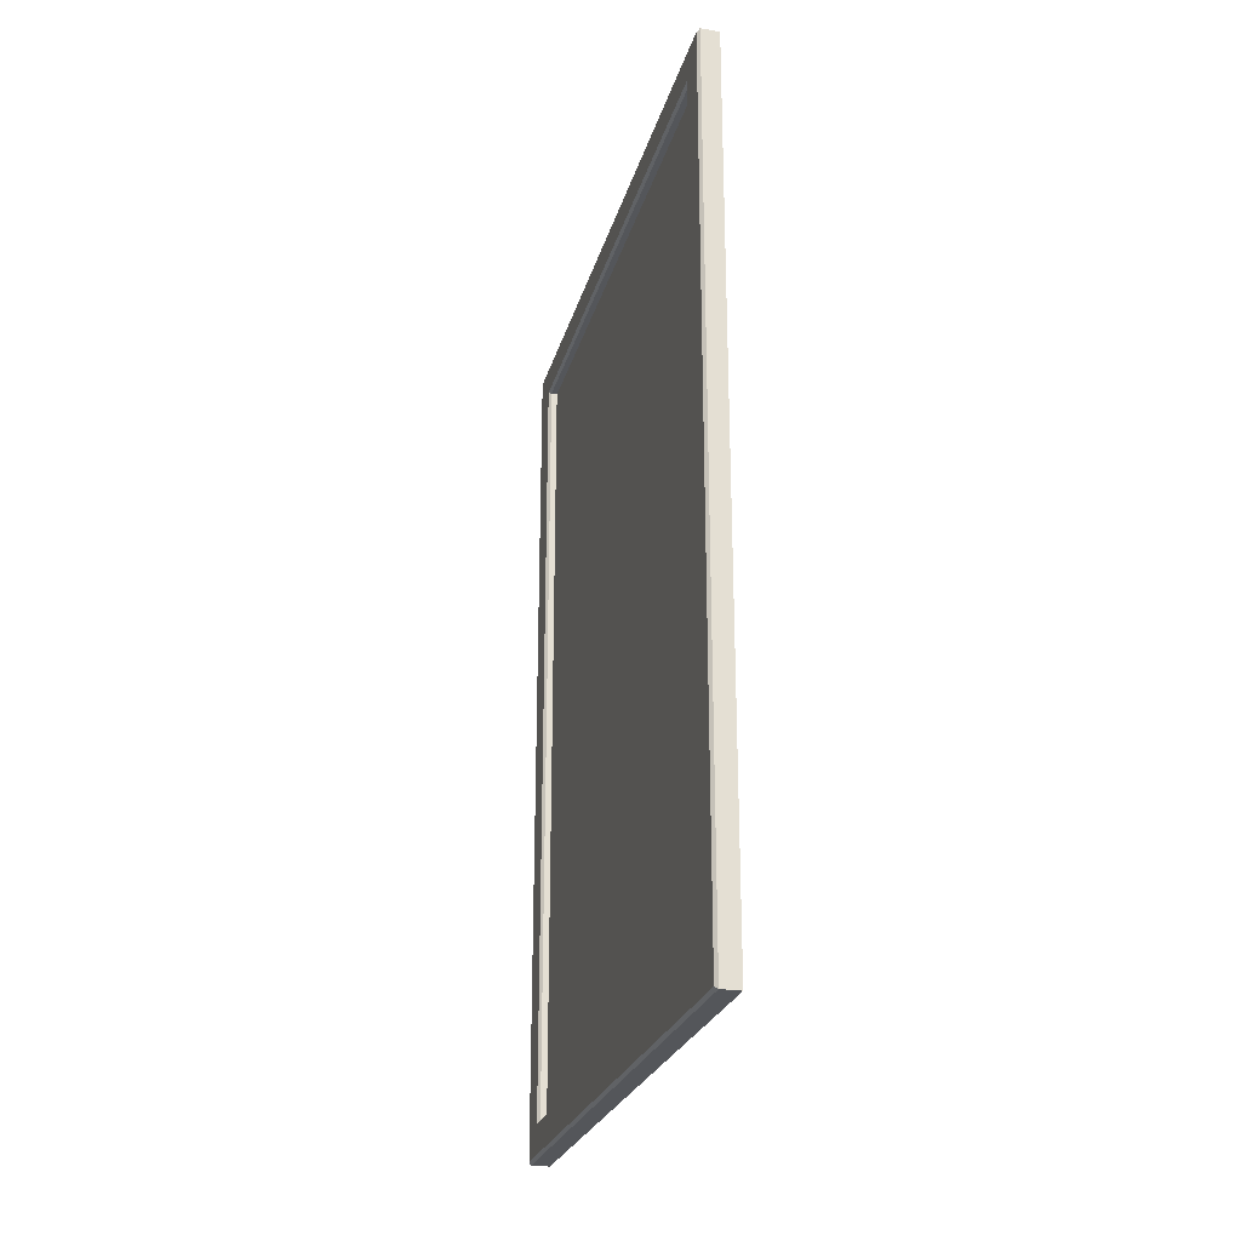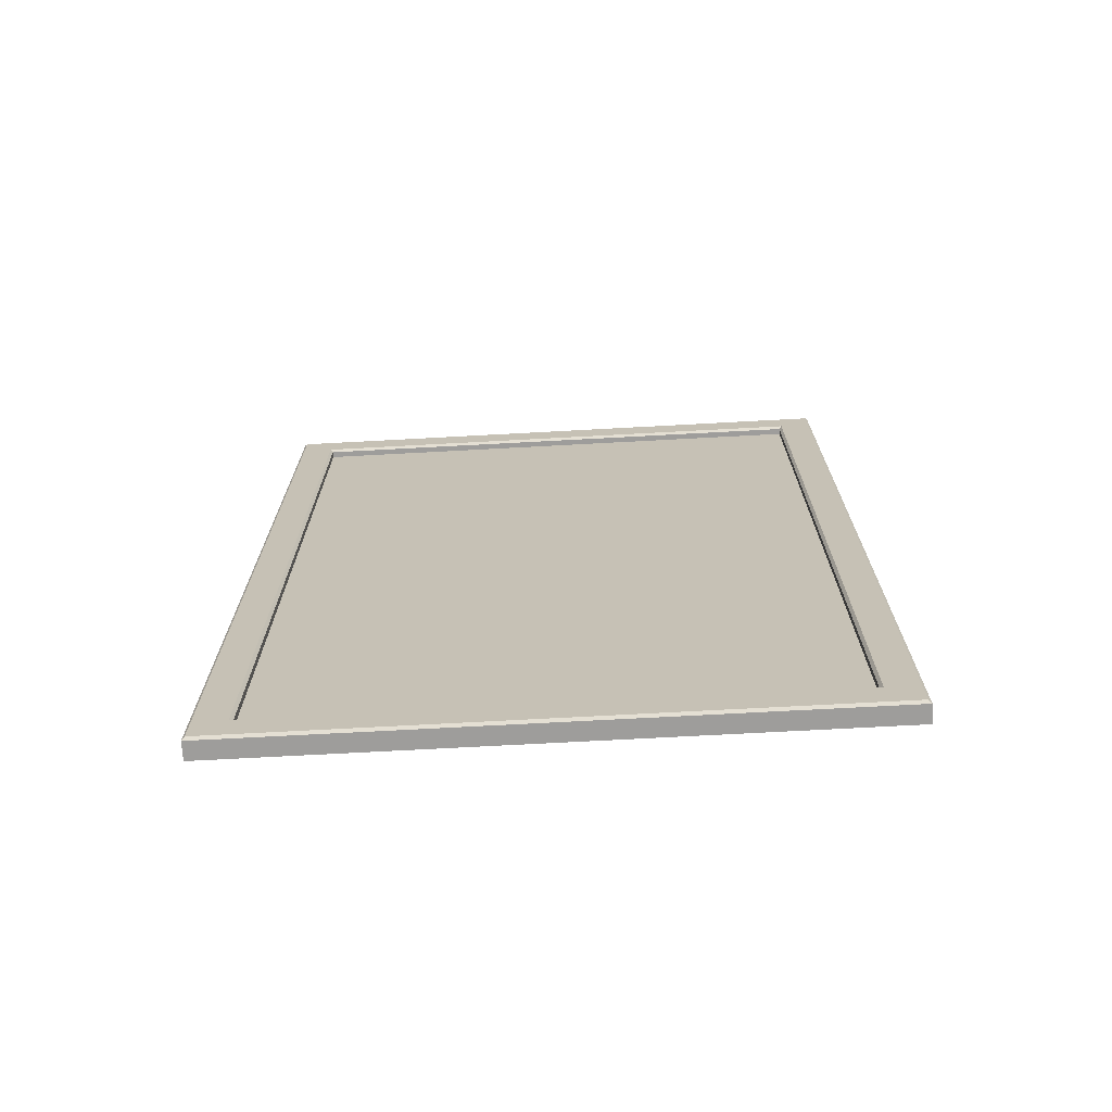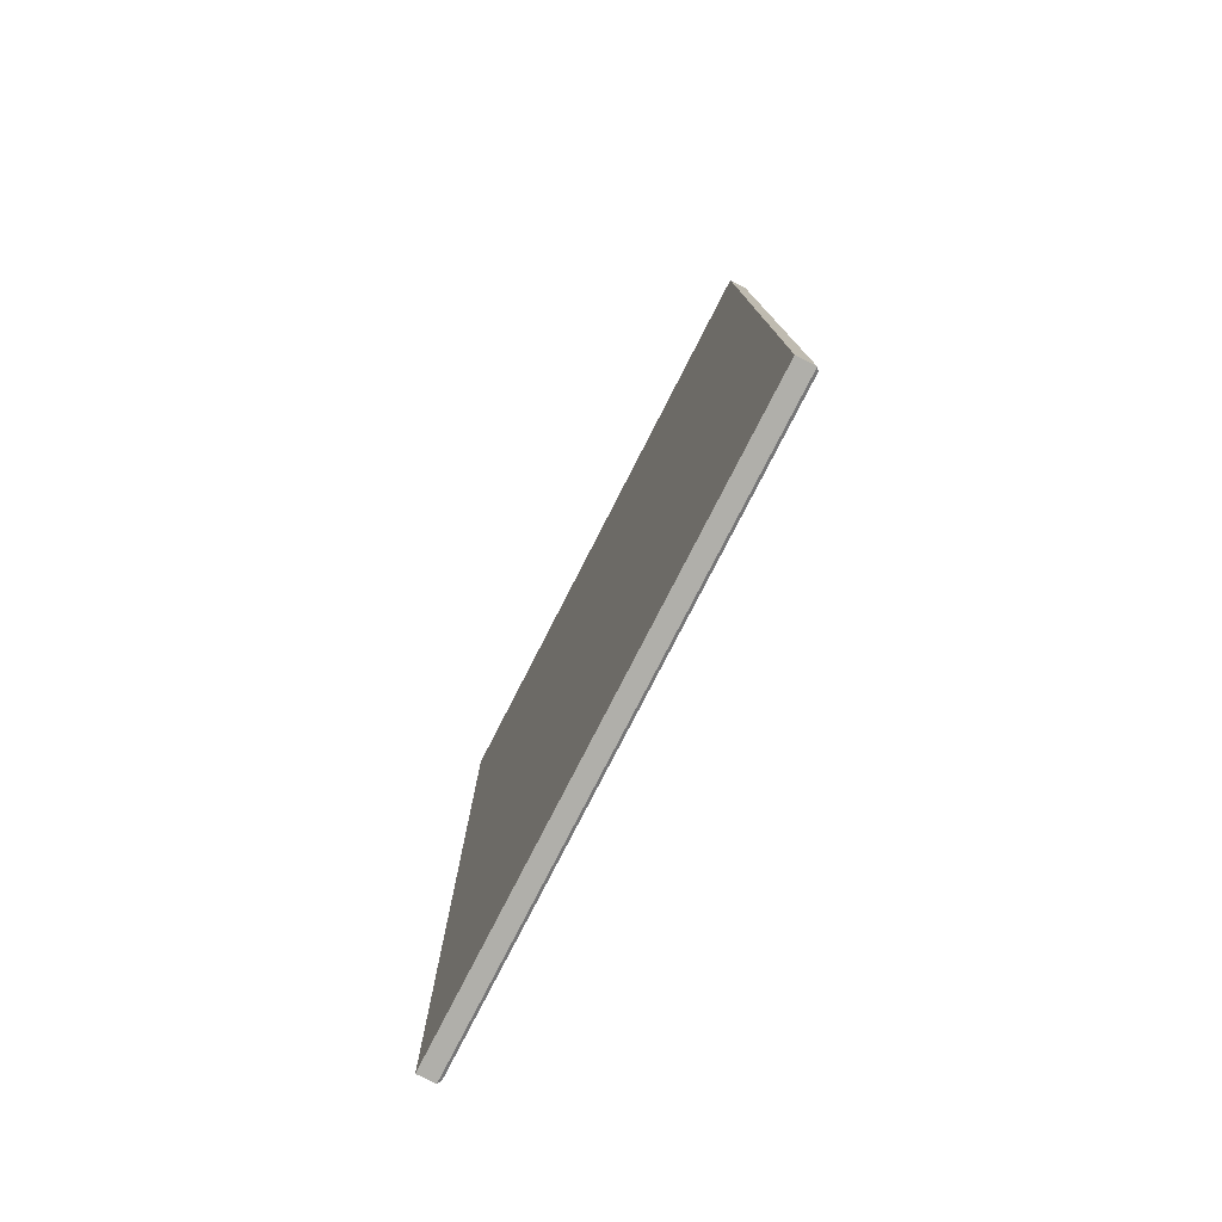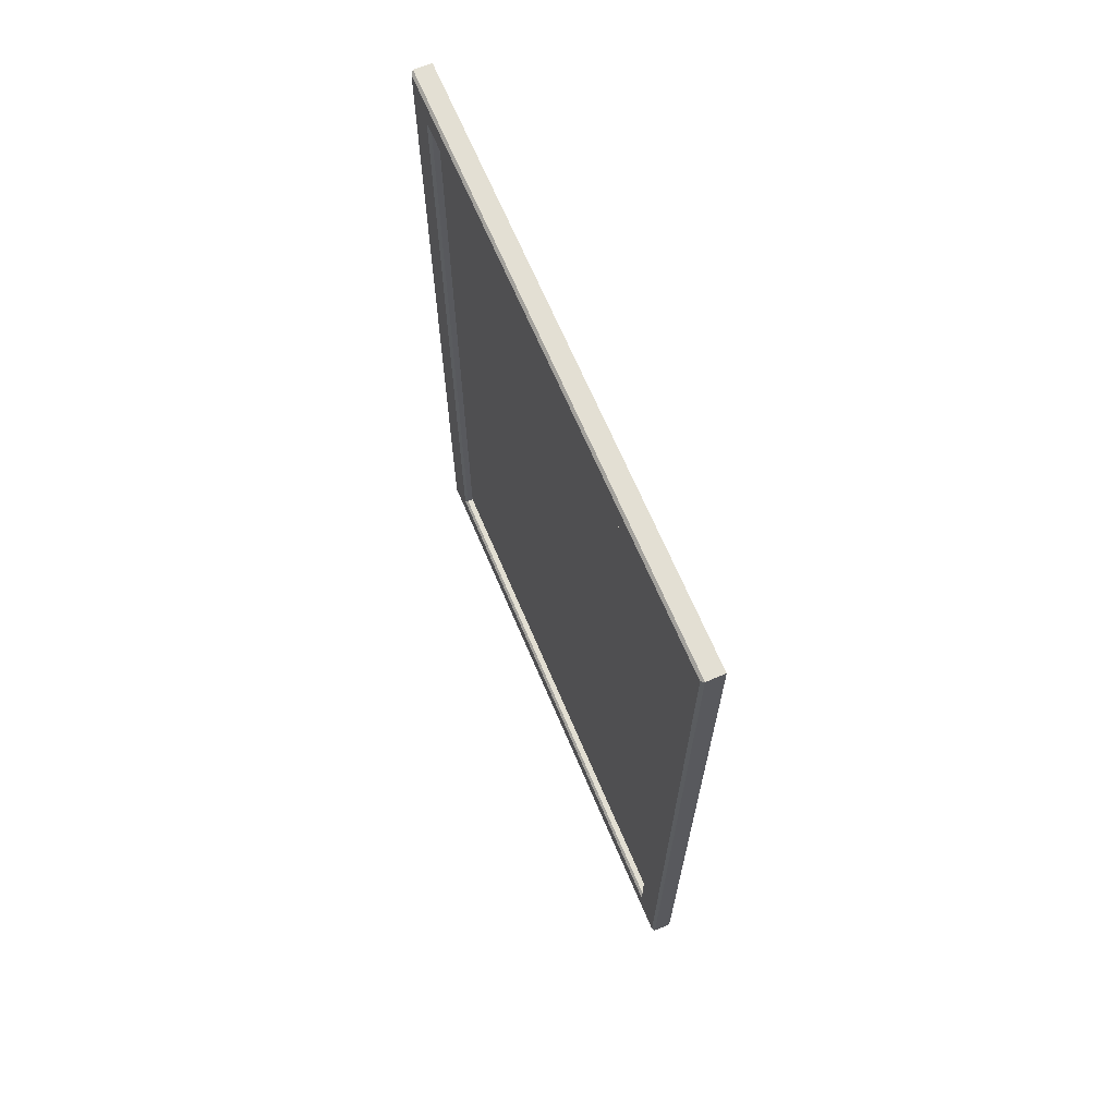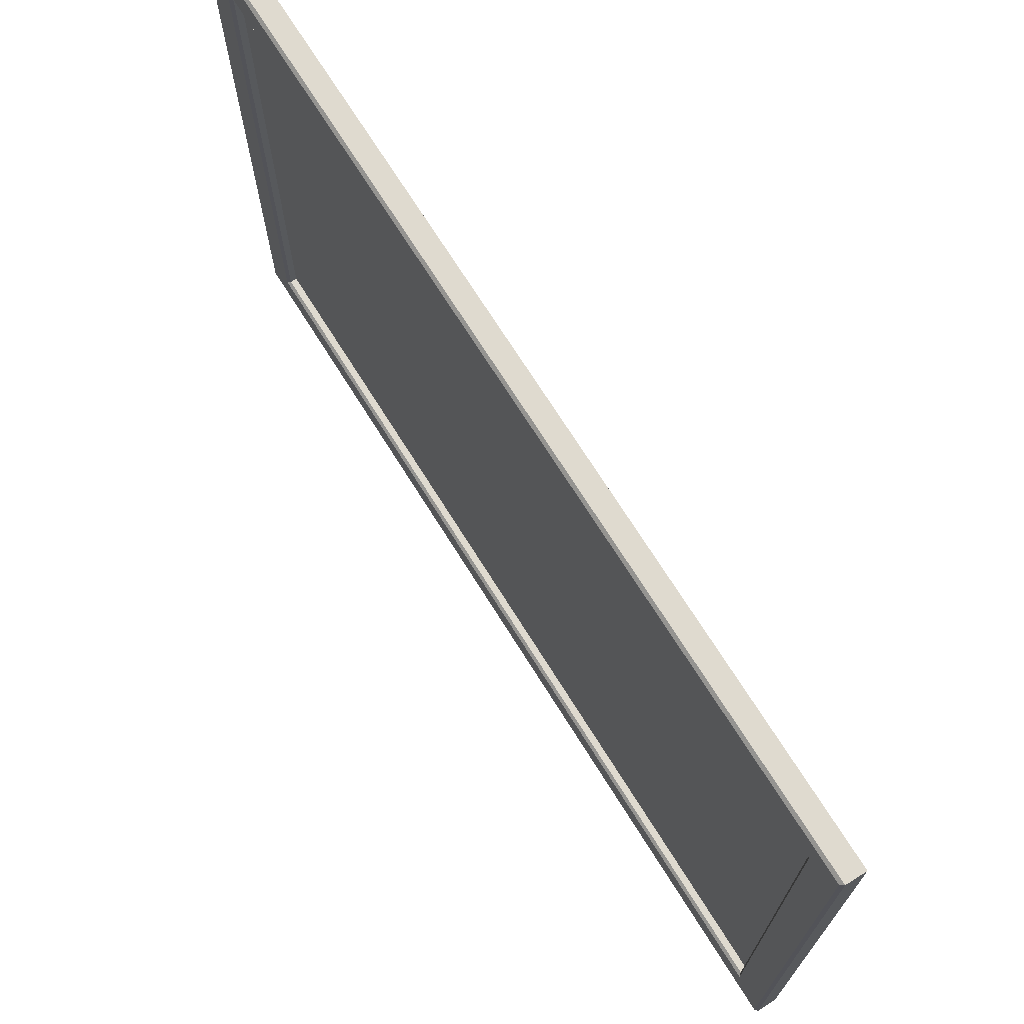
<metadata>
{"format":"obj","ext":"obj","renderer":"f3d","projection":"perspective","resolution":1024,"background":"white","views":[{"elev":-25.5,"azim":165.4,"up":"+Y"},{"elev":-70.7,"azim":93.1,"up":"+Y"},{"elev":-78.0,"azim":-27.1,"up":"+Y"},{"elev":67.1,"azim":157.1,"up":"+Y"},{"elev":70.8,"azim":148.0,"up":"+Z"}]}
</metadata>
<code>
o Cube.030
v -0.01368 1.676 -4.359
v -0.01368 1 -4.359
v -0.01368 1.676 -3.88
v -0.01368 1 -3.88
v -0.004209 1.027 -4.33
v -0.004209 1.027 -3.909
v -0.004209 1.649 -4.33
v -0.004209 1.649 -3.909
v 0.000573 1.649 -4.33
v 0.002675 1.651 -4.332
v 0.000573 1.027 -4.33
v 0.002675 1.025 -4.332
v 0.002675 1.651 -3.907
v 0.000573 1.649 -3.909
v 0.002675 1.025 -3.907
v 0.000573 1.027 -3.909
v 0.002675 1.002 -4.357
v 0.000573 1 -4.359
v 0.000573 1 -3.88
v 0.002675 1.002 -3.882
v 0.002675 1.674 -4.357
v 0.000573 1.676 -4.359
v 0.000573 1.676 -3.88
v 0.002675 1.674 -3.882
f 22 1 3 23
f 18 2 1 22
f 4 19 23 3
f 11 5 6 16
f 16 6 8 14
f 14 8 7 9
f 19 4 2 18
f 12 17 21 10
f 6 5 7 8
f 10 21 24 13
f 13 24 20 15
f 15 20 17 12
f 18 17 20 19
f 22 21 17 18
f 24 23 19 20
f 23 24 21 22
f 12 11 16 15
f 10 9 11 12
f 14 13 15 16
f 13 14 9 10
f 9 7 5 11
f 4 3 1 2

</code>
